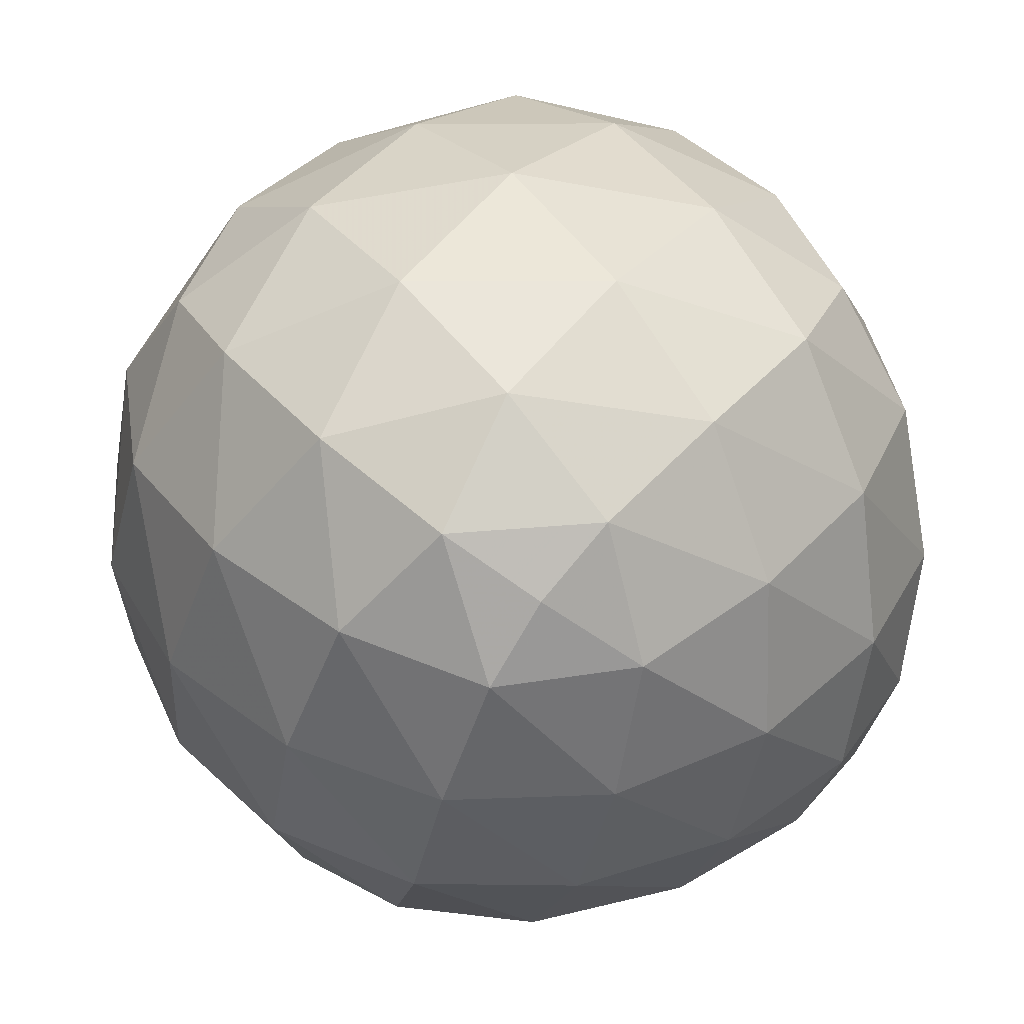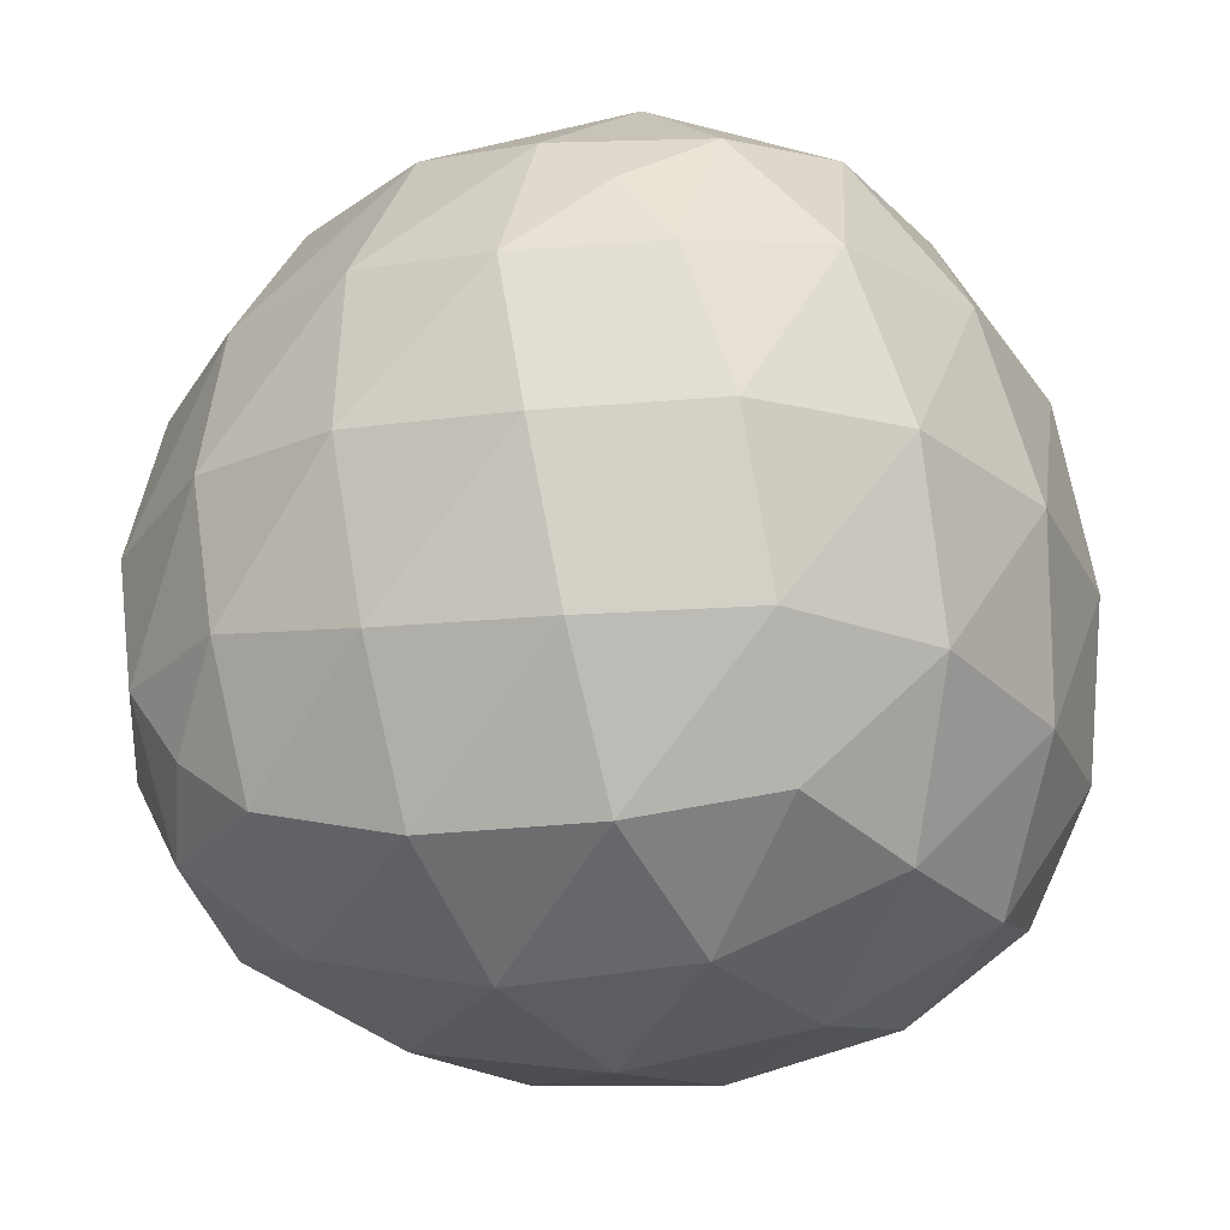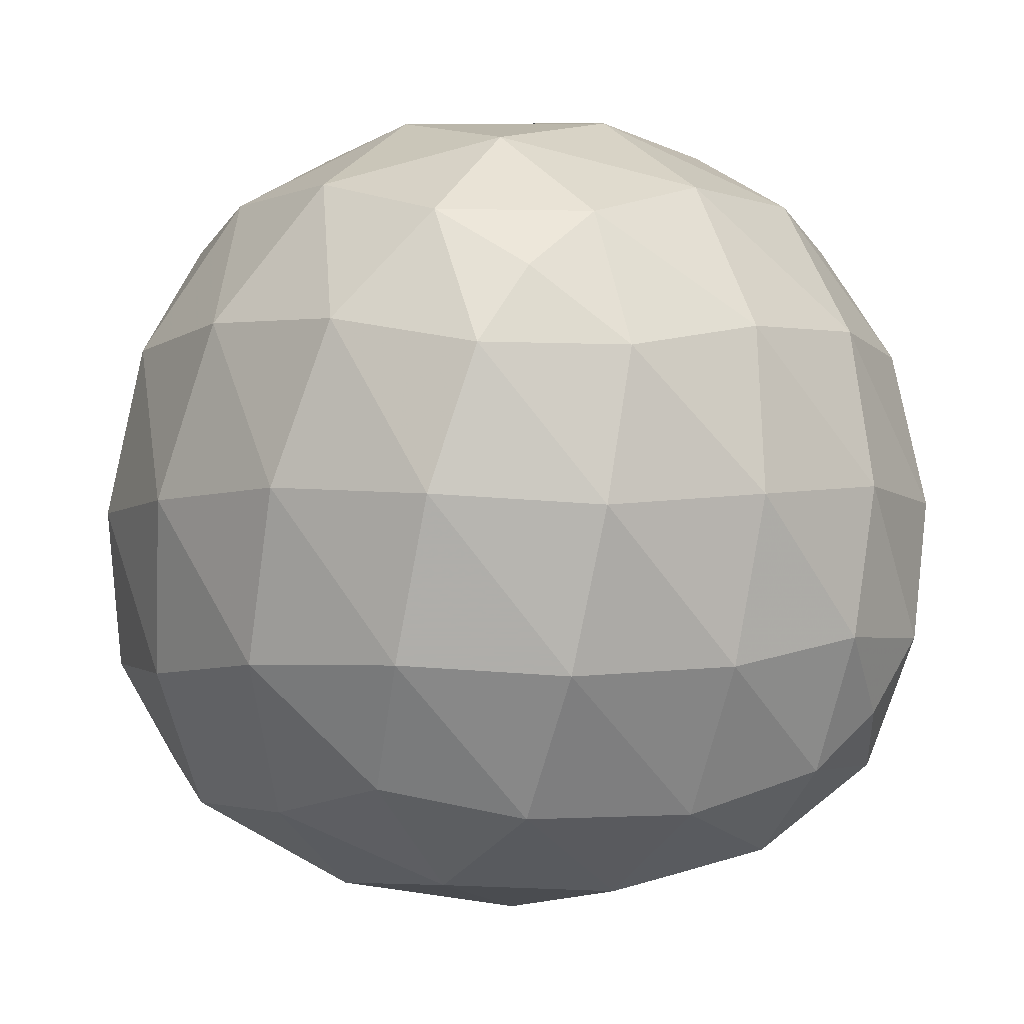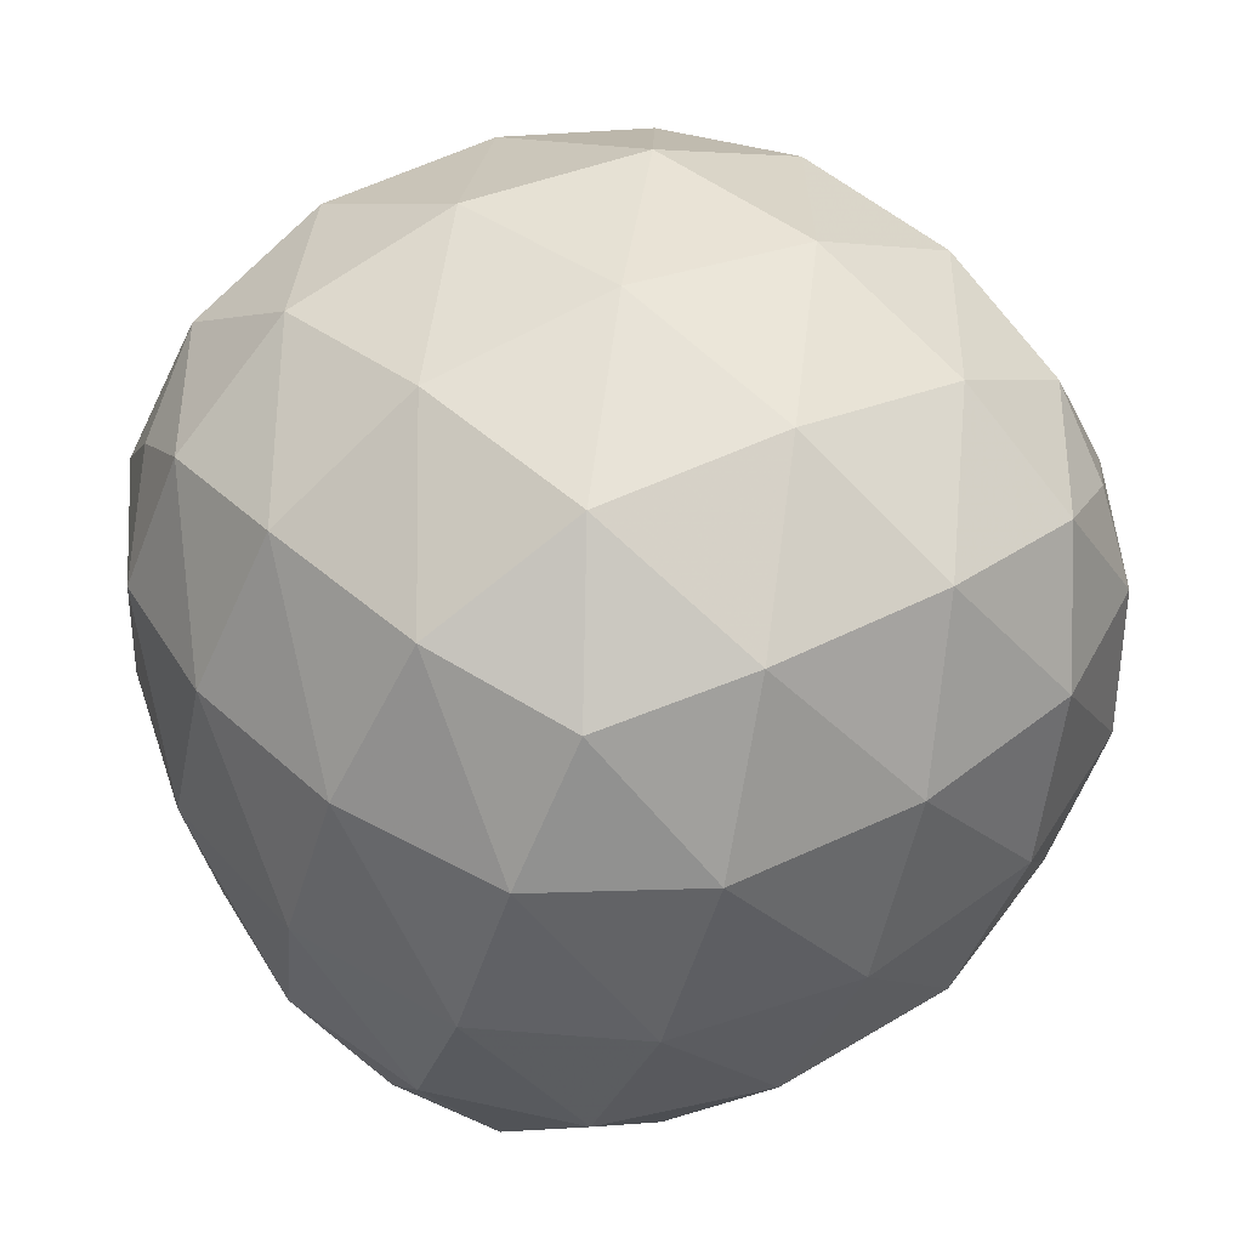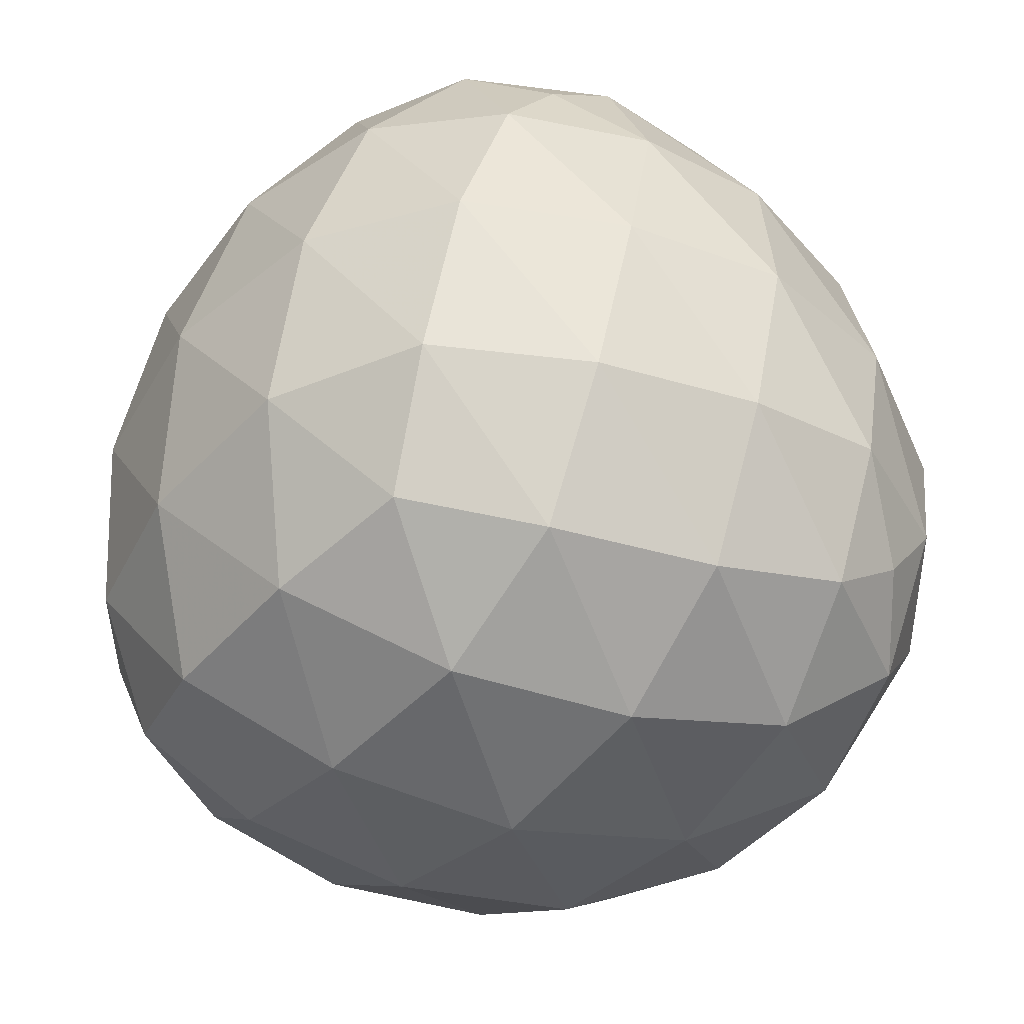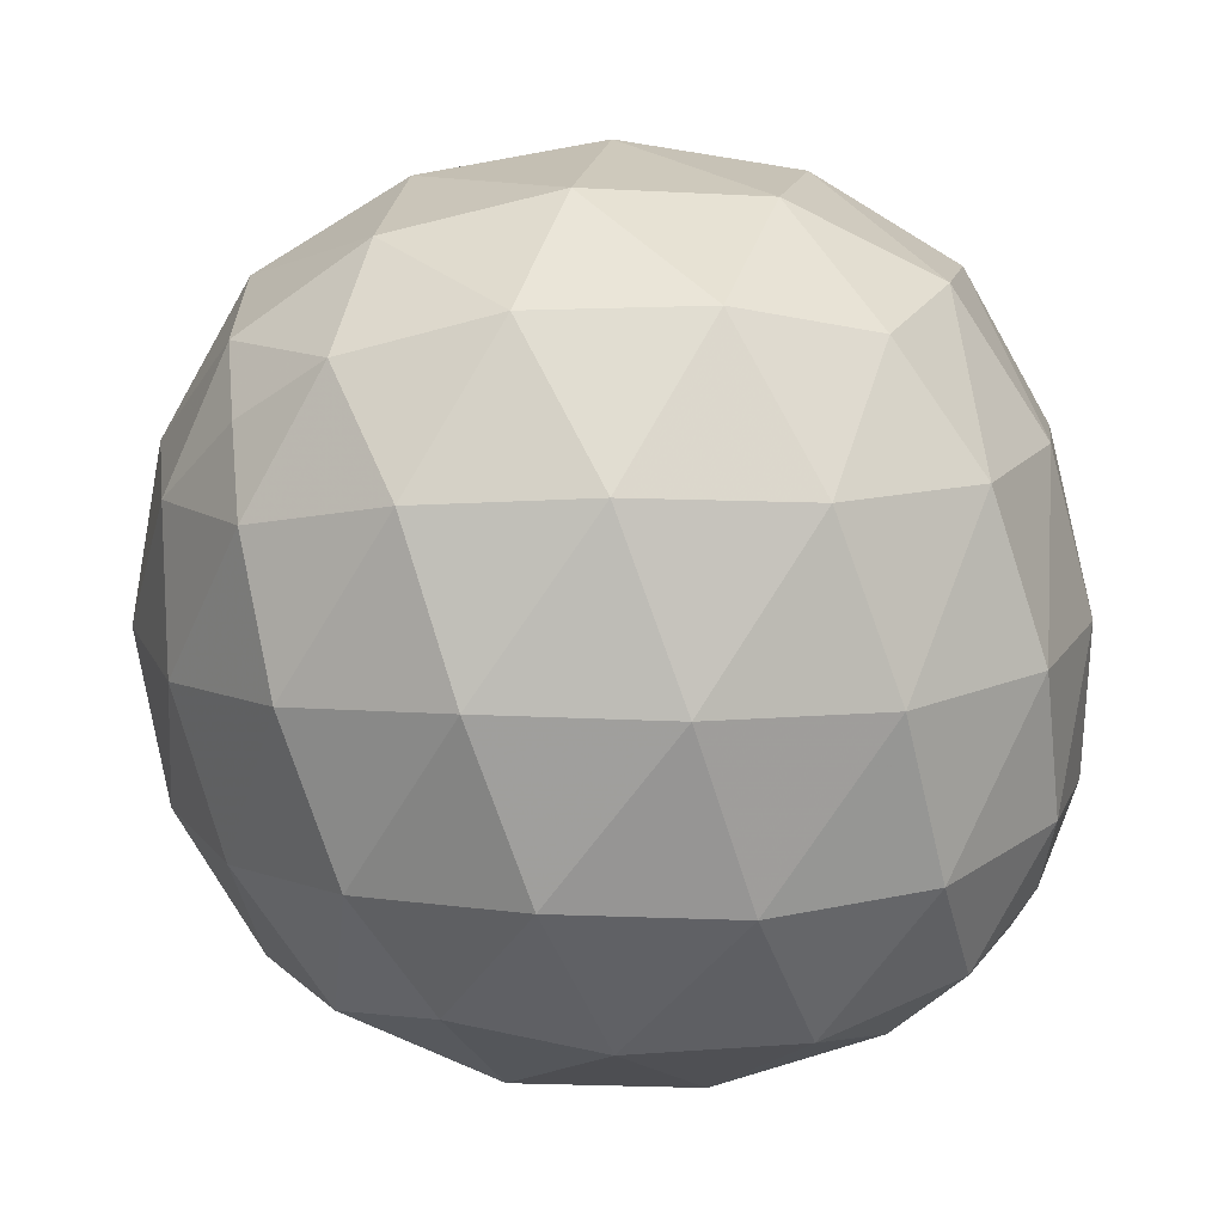
<metadata>
{"format":"obj","ext":"obj","renderer":"f3d","projection":"perspective","resolution":1024,"background":"white","views":[{"elev":38.2,"azim":54.5,"up":"+Z"},{"elev":-23.7,"azim":-58.4,"up":"+Y"},{"elev":-2.8,"azim":-124.0,"up":"+Z"},{"elev":51.4,"azim":151.6,"up":"+Z"},{"elev":-43.3,"azim":52.3,"up":"+Z"},{"elev":11.7,"azim":-8.4,"up":"+Y"}]}
</metadata>
<code>
v -0.3619 -0.2238 -0.2238
v -0.1961 -0.2974 0.2974
v -0.1961 0.2974 -0.2974
v -0.3619 0.2238 0.2238
v 0.1961 -0.2974 -0.2974
v 0.3619 -0.2238 0.2238
v 0.3619 0.2238 -0.2238
v 0.1961 0.2974 0.2974
v -0.336 -0.3259 0.004625
v -0.336 0.004625 -0.3259
v -0.4536 0 0
v -0.336 -0.004625 0.3259
v -0.336 0.3259 -0.004625
v -0.1332 -0.3259 -0.3259
v 0 -0.4477 0
v 0 0 -0.4477
v 0.1332 -0.3259 0.3259
v 0.336 -0.3259 -0.004625
v 0.1332 0.3259 -0.3259
v 0.336 -0.004625 -0.3259
v 0.4536 0 0
v 0 0 0.4477
v 0 0.4477 0
v -0.1332 0.3259 0.3259
v 0.336 0.004625 0.3259
v 0.336 0.3259 0.004625
v -0.3608 -0.2842 -0.1436
v -0.2804 -0.3276 0.1713
v -0.3608 -0.1436 -0.2842
v -0.2804 0.1713 -0.3276
v -0.4233 -0.1436 -0.1436
v -0.4233 0.1436 0.1436
v -0.4224 -0.1729 0.01465
v -0.4224 0.01465 -0.1729
v -0.2804 -0.1713 0.3276
v -0.3608 0.1436 0.2842
v -0.3747 -0.1821 0.1821
v -0.4224 -0.01465 0.1729
v -0.2804 0.3276 -0.1713
v -0.3608 0.2842 0.1436
v -0.3747 0.1821 -0.1821
v -0.4224 0.1729 -0.01465
v -0.2827 -0.2842 -0.2842
v 0.04602 -0.3276 -0.3276
v -0.2349 -0.376 -0.1729
v -0.2349 -0.1729 -0.376
v -0.1241 -0.4057 0.1713
v 0.1241 -0.4057 -0.1713
v -0.1872 -0.4165 -0.005398
v -0.06278 -0.4165 -0.1821
v -0.1241 0.1713 -0.4057
v 0.1241 -0.1713 -0.4057
v -0.1872 -0.005398 -0.4165
v -0.06278 -0.1821 -0.4165
v -0.04602 -0.3276 0.3276
v 0.2827 -0.2842 0.2842
v 0.06278 -0.4165 0.1821
v 0.2804 -0.3276 -0.1713
v 0.3608 -0.2842 0.1436
v 0.1872 -0.4165 0.005398
v 0.2349 -0.376 0.1729
v -0.04602 0.3276 -0.3276
v 0.2827 0.2842 -0.2842
v 0.06278 0.1821 -0.4165
v 0.2804 -0.1713 -0.3276
v 0.3608 0.1436 -0.2842
v 0.1872 0.005398 -0.4165
v 0.3747 -0.1821 -0.1821
v 0.2349 0.1729 -0.376
v 0.4233 -0.1436 0.1436
v 0.4233 0.1436 -0.1436
v 0.4224 -0.1729 -0.01465
v 0.4224 -0.01465 -0.1729
v -0.1241 -0.1713 0.4057
v 0.1241 0.1713 0.4057
v -0.1872 0.005398 0.4165
v 0.06278 -0.1821 0.4165
v -0.1241 0.4057 -0.1713
v 0.1241 0.4057 0.1713
v -0.1872 0.4165 0.005398
v 0.06278 0.4165 -0.1821
v -0.2827 0.2842 0.2842
v 0.04602 0.3276 0.3276
v -0.2349 0.1729 0.376
v -0.2349 0.376 0.1729
v -0.06278 0.1821 0.4165
v -0.06278 0.4165 0.1821
v 0.3608 -0.1436 0.2842
v 0.2804 0.1713 0.3276
v 0.2349 -0.1729 0.376
v 0.4224 0.01465 0.1729
v 0.1872 -0.005398 0.4165
v 0.3608 0.2842 -0.1436
v 0.2804 0.3276 0.1713
v 0.2349 0.376 -0.1729
v 0.4224 0.1729 0.01465
v 0.1872 0.4165 -0.005398
v 0.3747 0.1821 0.1821
f 2 35 28
f 35 12 37
f 28 37 9
f 35 37 28
f 12 36 38
f 36 4 32
f 38 32 11
f 36 32 38
f 9 33 27
f 33 11 31
f 27 31 1
f 33 31 27
f 12 38 37
f 38 11 33
f 37 33 9
f 38 33 37
f 5 48 44
f 48 15 50
f 44 50 14
f 48 50 44
f 15 47 49
f 47 2 28
f 49 28 9
f 47 28 49
f 14 45 43
f 45 9 27
f 43 27 1
f 45 27 43
f 15 49 50
f 49 9 45
f 50 45 14
f 49 45 50
f 1 31 29
f 31 11 34
f 29 34 10
f 31 34 29
f 11 32 42
f 32 4 40
f 42 40 13
f 32 40 42
f 10 41 30
f 41 13 39
f 30 39 3
f 41 39 30
f 11 42 34
f 42 13 41
f 34 41 10
f 42 41 34
f 3 51 30
f 51 16 53
f 30 53 10
f 51 53 30
f 16 52 54
f 52 5 44
f 54 44 14
f 52 44 54
f 10 46 29
f 46 14 43
f 29 43 1
f 46 43 29
f 16 54 53
f 54 14 46
f 53 46 10
f 54 46 53
f 2 74 35
f 74 22 76
f 35 76 12
f 74 76 35
f 22 75 86
f 75 8 83
f 86 83 24
f 75 83 86
f 12 84 36
f 84 24 82
f 36 82 4
f 84 82 36
f 22 86 76
f 86 24 84
f 76 84 12
f 86 84 76
f 6 56 59
f 56 17 61
f 59 61 18
f 56 61 59
f 17 55 57
f 55 2 47
f 57 47 15
f 55 47 57
f 18 60 58
f 60 15 48
f 58 48 5
f 60 48 58
f 17 57 61
f 57 15 60
f 61 60 18
f 57 60 61
f 6 88 56
f 88 25 90
f 56 90 17
f 88 90 56
f 25 89 92
f 89 8 75
f 92 75 22
f 89 75 92
f 17 77 55
f 77 22 74
f 55 74 2
f 77 74 55
f 25 92 90
f 92 22 77
f 90 77 17
f 92 77 90
f 4 82 40
f 82 24 85
f 40 85 13
f 82 85 40
f 24 83 87
f 83 8 79
f 87 79 23
f 83 79 87
f 13 80 39
f 80 23 78
f 39 78 3
f 80 78 39
f 24 87 85
f 87 23 80
f 85 80 13
f 87 80 85
f 7 66 63
f 66 20 69
f 63 69 19
f 66 69 63
f 20 65 67
f 65 5 52
f 67 52 16
f 65 52 67
f 19 64 62
f 64 16 51
f 62 51 3
f 64 51 62
f 20 67 69
f 67 16 64
f 69 64 19
f 67 64 69
f 3 78 62
f 78 23 81
f 62 81 19
f 78 81 62
f 23 79 97
f 79 8 94
f 97 94 26
f 79 94 97
f 19 95 63
f 95 26 93
f 63 93 7
f 95 93 63
f 23 97 81
f 97 26 95
f 81 95 19
f 97 95 81
f 7 71 66
f 71 21 73
f 66 73 20
f 71 73 66
f 21 70 72
f 70 6 59
f 72 59 18
f 70 59 72
f 20 68 65
f 68 18 58
f 65 58 5
f 68 58 65
f 21 72 73
f 72 18 68
f 73 68 20
f 72 68 73
f 8 89 94
f 89 25 98
f 94 98 26
f 89 98 94
f 25 88 91
f 88 6 70
f 91 70 21
f 88 70 91
f 26 96 93
f 96 21 71
f 93 71 7
f 96 71 93
f 25 91 98
f 91 21 96
f 98 96 26
f 91 96 98

</code>
